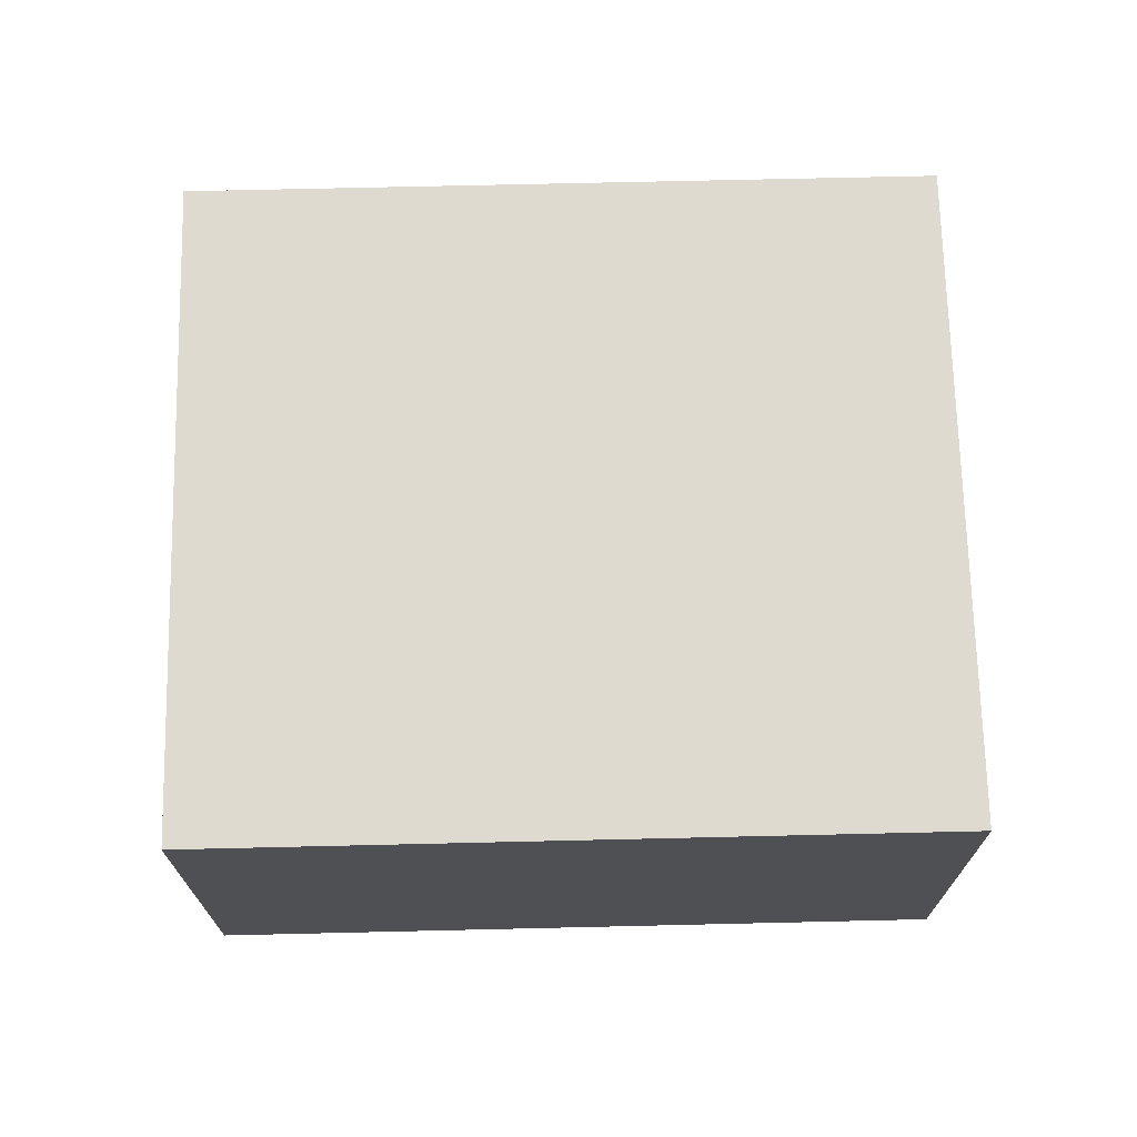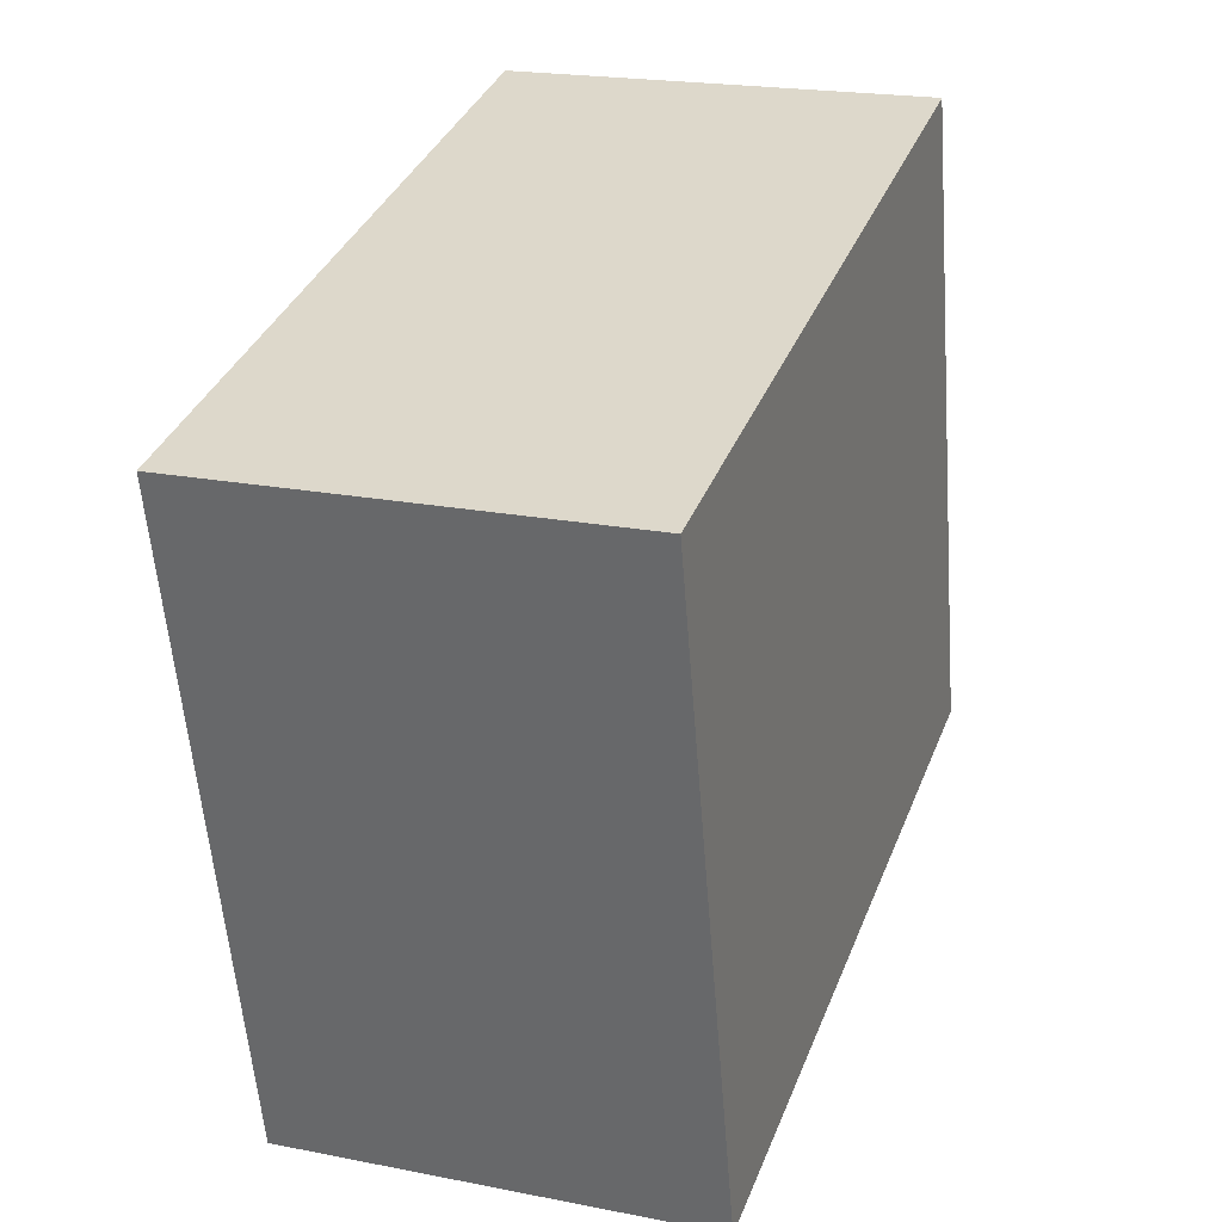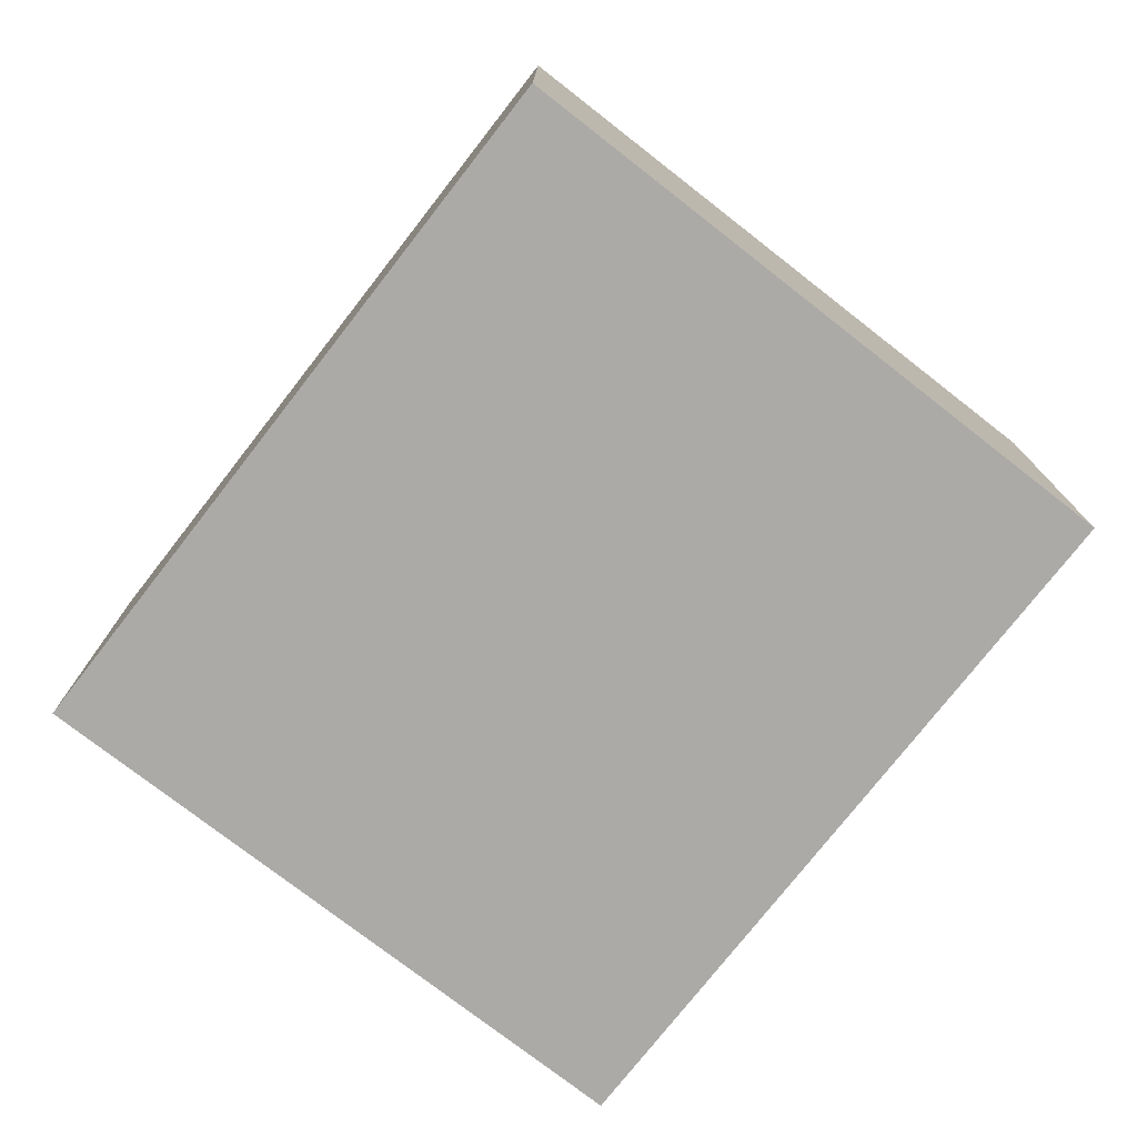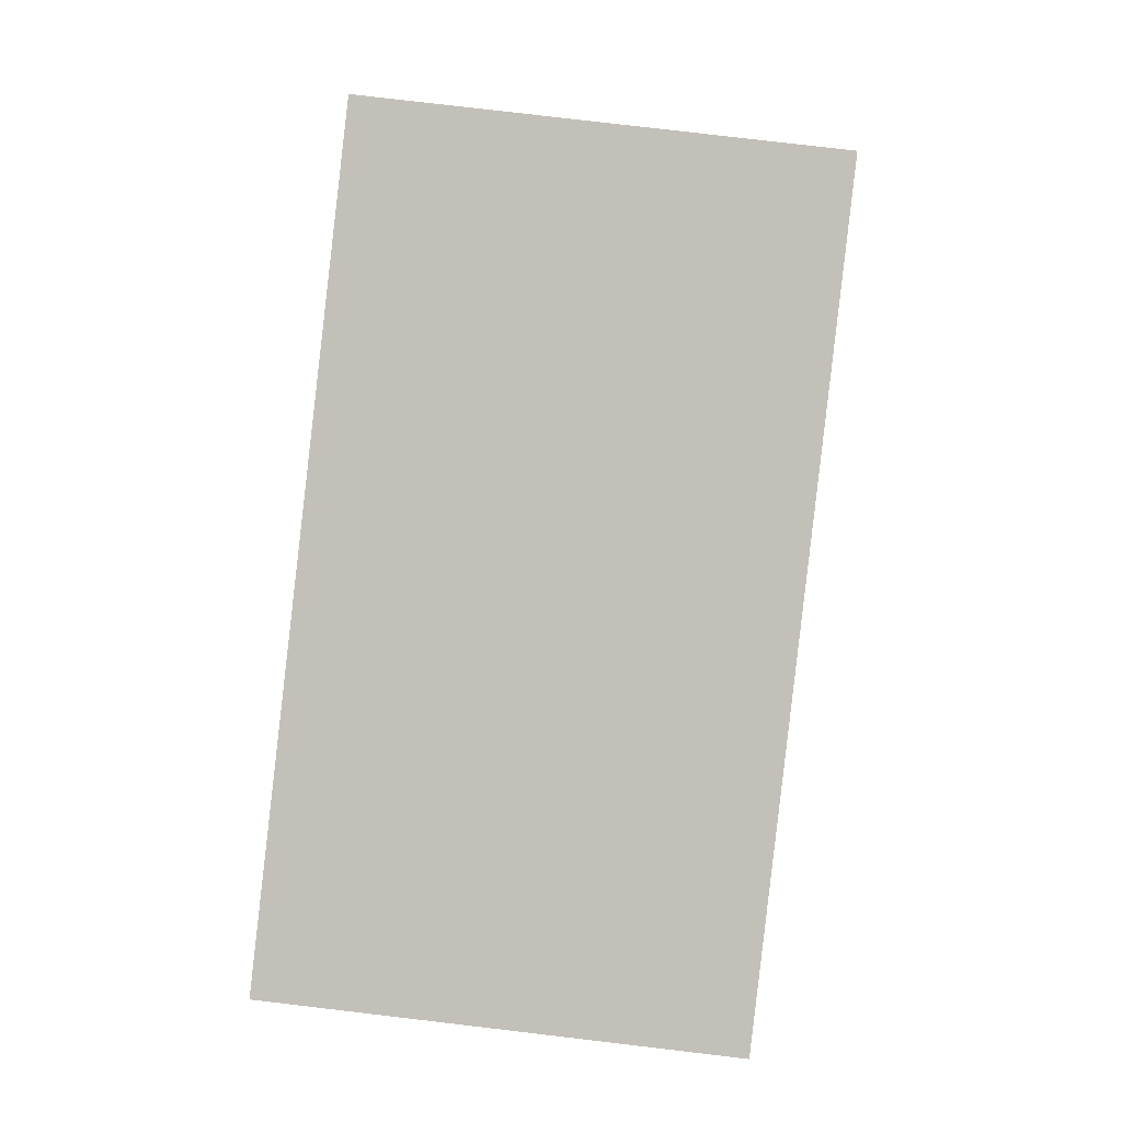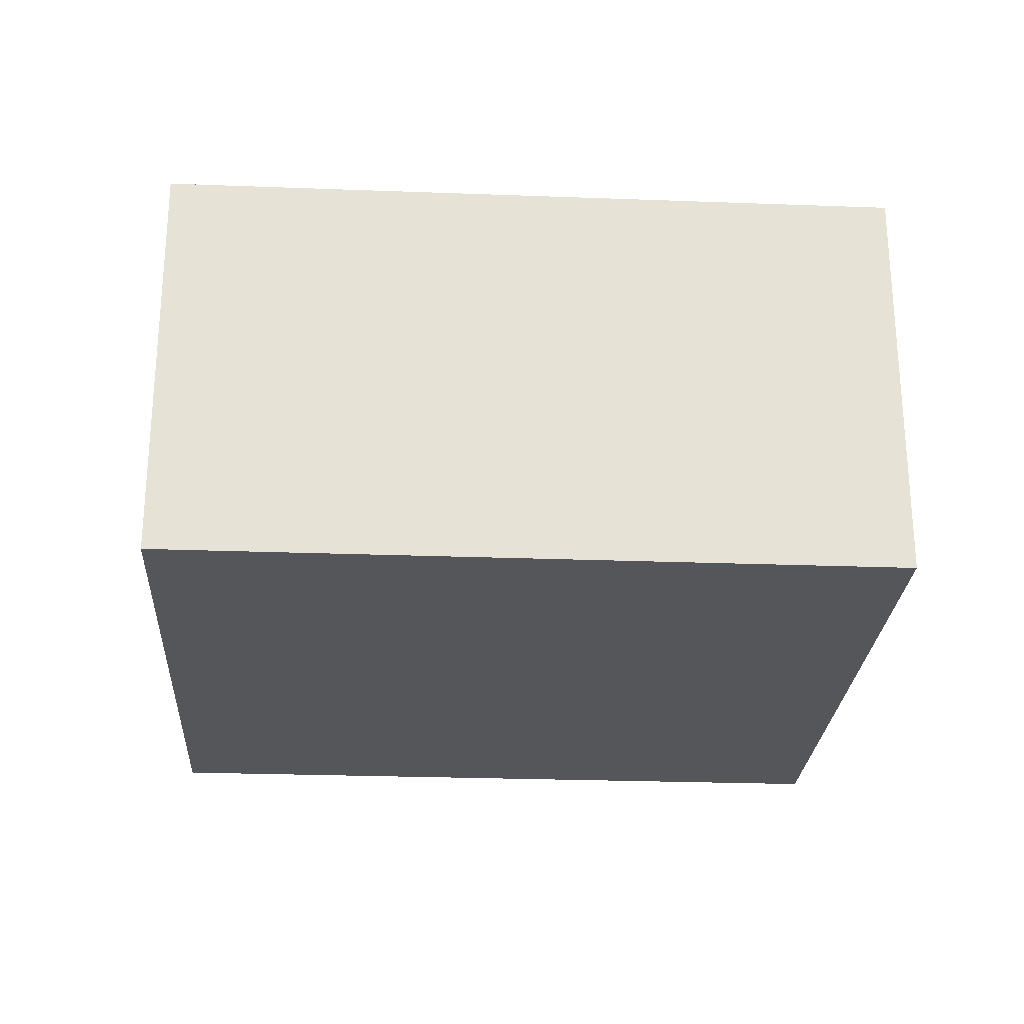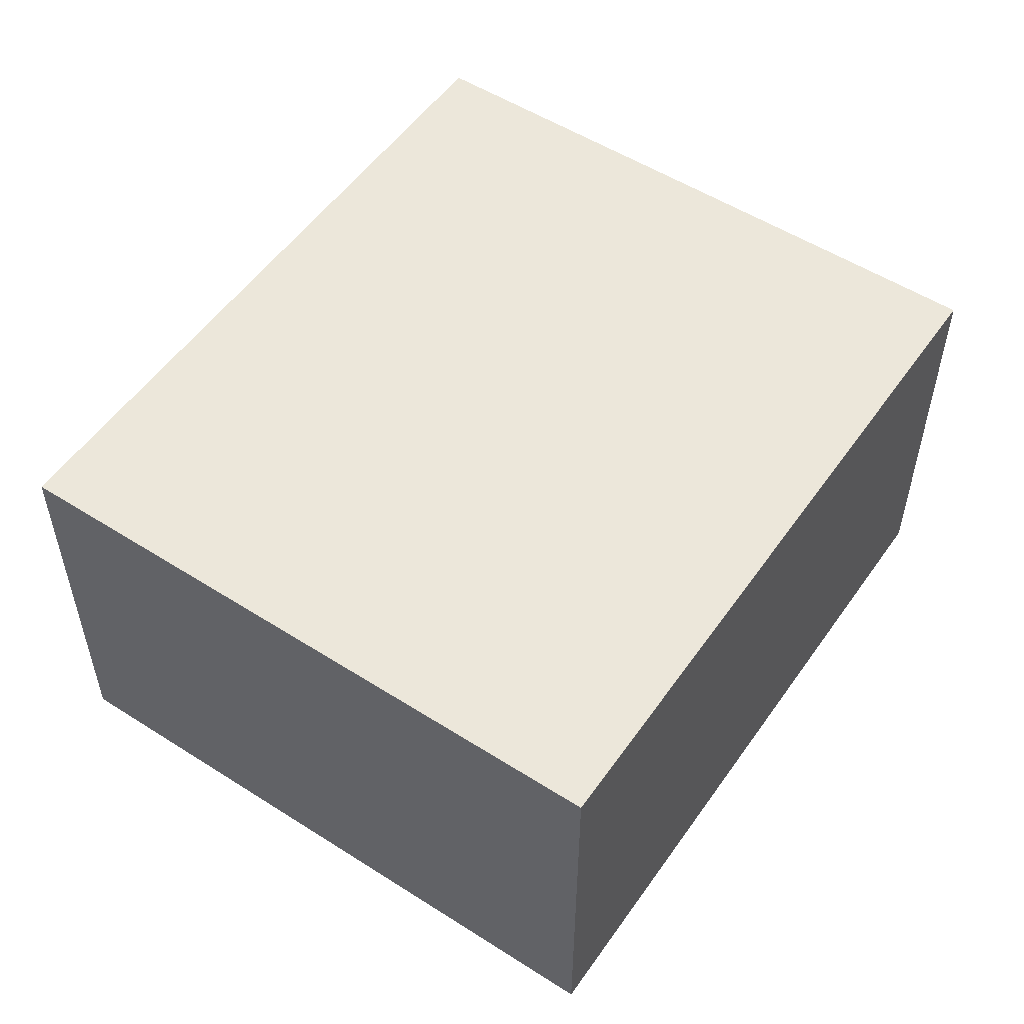
<metadata>
{"format":"obj","ext":"obj","renderer":"f3d","projection":"perspective","resolution":1024,"background":"white","views":[{"elev":70.7,"azim":-168.1,"up":"+Z"},{"elev":20.6,"azim":-70.3,"up":"+Y"},{"elev":-76.0,"azim":65.3,"up":"+Z"},{"elev":79.5,"azim":-83.3,"up":"+Y"},{"elev":-25.5,"azim":9.8,"up":"+Z"},{"elev":53.4,"azim":137.5,"up":"+Z"}]}
</metadata>
<code>
g default
v -3.862 0.609 0.1
v -3.826 0.4533 0.1
v -3.687 0.6502 0.1
v -3.651 0.4945 0.1
v -3.687 0.6502 0
v -3.651 0.4945 0
v -3.862 0.609 0
v -3.826 0.4533 0
g pCube131
f 1 2 4 3
f 3 4 6 5
f 5 6 8 7
f 7 8 2 1
f 2 8 6 4
f 7 1 3 5

</code>
